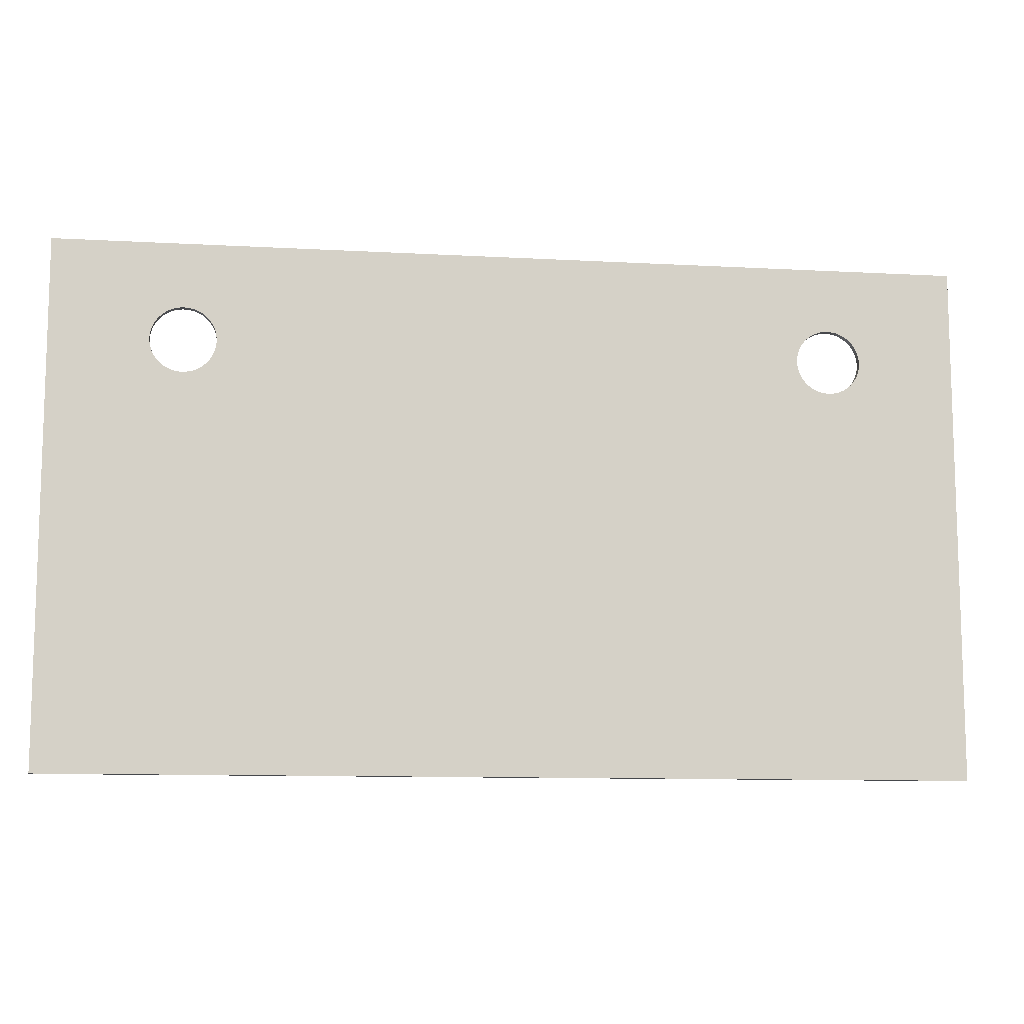
<metadata>
{"format":"obj","ext":"obj","renderer":"f3d","projection":"perspective","resolution":1024,"background":"white","views":[{"elev":-10.6,"azim":-7.9,"up":"+Y"}]}
</metadata>
<code>
v  -70 -35 0
v  70 -35 0
v  70 -35 1.125
v  -70 -35 1.125
v  70 45 0
v  70 45 1.125
v  -70 45 0
v  -70 45 1.125
v  54.9 29.01 0
v  54.98 29.5 0
v  55 30 0
v  54.78 28.53 0
v  54.61 28.06 0
v  54.39 27.61 0
v  54.13 27.18 0
v  53.83 26.79 0
v  53.49 26.42 0
v  53.12 26.09 0
v  52.71 25.8 0
v  52.28 25.55 0
v  51.83 25.35 0
v  51.35 25.19 0
v  50.87 25.08 0
v  50.37 25.01 0
v  49.88 25 0
v  49.38 25.04 0
v  48.89 25.13 0
v  48.41 25.26 0
v  47.94 25.44 0
v  47.5 25.67 0
v  47.08 25.94 0
v  46.69 26.25 0
v  46.33 26.6 0
v  46.01 26.98 0
v  45.73 27.39 0
v  45.5 27.83 0
v  45.44 27.92 0
v  54.98 30.5 0
v  54.9 30.99 0
v  54.78 31.47 0
v  54.61 31.94 0
v  54.39 32.39 0
v  54.13 32.82 0
v  53.83 33.21 0
v  53.49 33.58 0
v  53.12 33.91 0
v  52.71 34.2 0
v  52.28 34.45 0
v  51.83 34.65 0
v  51.35 34.81 0
v  50.87 34.92 0
v  50.37 34.99 0
v  49.88 35 0
v  49.48 34.97 0
v  45.3 28.29 0
v  -45 30 0
v  45.15 28.77 0
v  45.06 29.25 0
v  45.01 29.75 0
v  45.01 30.25 0
v  45.06 30.75 0
v  -45.02 30.5 0
v  45.15 31.23 0
v  45.19 31.38 0
v  45.3 31.71 0
v  45.34 31.81 0
v  45.5 32.17 0
v  45.52 32.22 0
v  45.74 32.61 0
v  46.01 33.01 0
v  46.29 33.35 0
v  46.33 33.4 0
v  46.69 33.75 0
v  46.97 33.98 0
v  47.08 34.06 0
v  47.5 34.33 0
v  47.94 34.56 0
v  48.41 34.74 0
v  48.89 34.87 0
v  49.38 34.96 0
v  -45.1 30.99 0
v  -45.22 31.47 0
v  -45.39 31.94 0
v  -45.61 32.39 0
v  -45.87 32.82 0
v  -46.17 33.21 0
v  -46.51 33.58 0
v  -46.88 33.91 0
v  -47.29 34.2 0
v  -47.72 34.45 0
v  -48.1 34.63 0
v  -48.17 34.65 0
v  -48.51 34.78 0
v  -48.65 34.81 0
v  -49.13 34.92 0
v  -49.63 34.99 0
v  -50.19 35 0
v  -50.59 34.96 0
v  -50.97 34.9 0
v  -51.71 34.71 0
v  -52.03 34.57 0
v  -52.5 34.33 0
v  -52.92 34.06 0
v  -53.31 33.75 0
v  -53.67 33.4 0
v  -53.99 33.02 0
v  -54.27 32.61 0
v  -54.5 32.17 0
v  -54.7 31.71 0
v  -54.85 31.23 0
v  -54.93 30.85 0
v  -54.94 30.75 0
v  -54.99 30.25 0
v  -54.99 29.75 0
v  -54.94 29.25 0
v  -54.85 28.77 0
v  -54.66 28.17 0
v  -54.48 27.76 0
v  -54.26 27.37 0
v  -53.99 26.98 0
v  -53.67 26.6 0
v  -53.31 26.25 0
v  -52.92 25.94 0
v  -52.5 25.67 0
v  -52.06 25.44 0
v  -51.59 25.26 0
v  -51.11 25.13 0
v  -50.62 25.04 0
v  -50.12 25 0
v  -49.63 25.01 0
v  -49.13 25.08 0
v  -48.65 25.19 0
v  -48.17 25.35 0
v  -47.72 25.55 0
v  -47.29 25.8 0
v  -46.88 26.09 0
v  -46.51 26.42 0
v  -46.17 26.79 0
v  -45.87 27.18 0
v  -45.61 27.61 0
v  -45.39 28.06 0
v  -45.22 28.53 0
v  -45.1 29.01 0
v  -45.02 29.5 0
v  -45 30 1.125
v  45.44 27.92 1.125
v  45.3 28.29 1.125
v  45.15 28.77 1.125
v  45.06 29.25 1.125
v  45.01 29.75 1.125
v  45.01 30.25 1.125
v  -45.02 30.5 1.125
v  45.06 30.75 1.125
v  45.15 31.23 1.125
v  45.34 31.81 1.125
v  45.52 32.22 1.125
v  45.74 32.62 1.125
v  46 33 1.125
v  46.29 33.35 1.125
v  46.61 33.68 1.125
v  46.96 33.98 1.125
v  47.5 34.33 1.125
v  47.94 34.56 1.125
v  48.41 34.74 1.125
v  48.89 34.87 1.125
v  49.38 34.96 1.125
v  55 30 1.125
v  54.98 29.5 1.125
v  54.9 29.01 1.125
v  54.98 30.5 1.125
v  54.9 30.99 1.125
v  54.78 31.47 1.125
v  54.61 31.94 1.125
v  54.39 32.39 1.125
v  54.13 32.82 1.125
v  53.83 33.21 1.125
v  53.49 33.58 1.125
v  53.12 33.91 1.125
v  52.71 34.2 1.125
v  52.28 34.45 1.125
v  51.83 34.65 1.125
v  51.35 34.81 1.125
v  50.87 34.92 1.125
v  50.37 34.99 1.125
v  49.88 35 1.125
v  -45.1 30.99 1.125
v  -45.22 31.47 1.125
v  -45.39 31.94 1.125
v  -45.61 32.39 1.125
v  -45.87 32.82 1.125
v  -46.17 33.21 1.125
v  -46.51 33.58 1.125
v  -46.88 33.91 1.125
v  -47.29 34.2 1.125
v  -47.72 34.45 1.125
v  -48.17 34.65 1.125
v  -48.65 34.81 1.125
v  -49.13 34.92 1.125
v  -49.63 34.99 1.125
v  -50.19 35 1.125
v  -50.59 34.96 1.125
v  -50.97 34.9 1.125
v  -51.71 34.71 1.125
v  -52.03 34.57 1.125
v  -52.5 34.33 1.125
v  -52.92 34.06 1.125
v  -53.31 33.75 1.125
v  -53.67 33.4 1.125
v  -53.99 33.02 1.125
v  -54.27 32.61 1.125
v  -54.5 32.17 1.125
v  -54.7 31.71 1.125
v  -54.85 31.23 1.125
v  -54.94 30.75 1.125
v  -54.99 30.25 1.125
v  -54.99 29.75 1.125
v  -54.94 29.25 1.125
v  -54.85 28.77 1.125
v  -54.66 28.17 1.125
v  -54.48 27.76 1.125
v  -54.26 27.37 1.125
v  -53.99 26.98 1.125
v  -53.67 26.6 1.125
v  -53.31 26.25 1.125
v  -52.92 25.94 1.125
v  -52.5 25.67 1.125
v  -52.06 25.44 1.125
v  -51.59 25.26 1.125
v  -51.11 25.13 1.125
v  -50.62 25.04 1.125
v  -50.12 25 1.125
v  -49.63 25.01 1.125
v  -49.13 25.08 1.125
v  -48.65 25.19 1.125
v  -48.17 25.35 1.125
v  -47.72 25.55 1.125
v  -47.29 25.8 1.125
v  -46.88 26.09 1.125
v  -46.51 26.42 1.125
v  -46.17 26.79 1.125
v  -45.87 27.18 1.125
v  -45.61 27.61 1.125
v  -45.39 28.06 1.125
v  -45.22 28.53 1.125
v  -45.1 29.01 1.125
v  -45.02 29.5 1.125
v  54.78 28.53 1.125
v  54.61 28.06 1.125
v  54.39 27.61 1.125
v  54.13 27.18 1.125
v  53.83 26.79 1.125
v  53.49 26.42 1.125
v  53.12 26.09 1.125
v  52.71 25.8 1.125
v  52.28 25.55 1.125
v  51.83 25.35 1.125
v  51.35 25.19 1.125
v  50.87 25.08 1.125
v  50.37 25.01 1.125
v  49.88 25 1.125
v  49.38 25.04 1.125
v  48.89 25.13 1.125
v  48.41 25.26 1.125
v  47.94 25.44 1.125
v  47.5 25.67 1.125
v  47.08 25.94 1.125
v  46.69 26.25 1.125
v  46.33 26.6 1.125
v  46.01 26.98 1.125
v  45.73 27.39 1.125
v  45.5 27.83 1.125
v  -45.1 30.99 0.7053
v  -45.02 30.5 0.7053
v  -45.39 31.94 0.7053
v  -45.22 31.47 0.7053
v  -45.87 32.82 0.7053
v  -45.61 32.39 0.7053
v  -46.51 33.58 0.7053
v  -46.17 33.21 0.7053
v  -47.29 34.2 0.7053
v  -46.88 33.91 0.7053
v  -48.17 34.65 0.7053
v  -47.72 34.45 0
v  -47.72 34.45 0.7053
v  -49.13 34.92 0.7053
v  -48.65 34.81 0.7053
v  -50.12 35 0.7053
v  -50.12 35 0
v  -49.63 34.99 0.7053
v  -51.11 34.87 0.7053
v  -51.11 34.87 0
v  -50.62 34.96 0
v  -50.62 34.96 0.7053
v  -52.06 34.56 0.7053
v  -52.06 34.56 0
v  -51.59 34.74 0
v  -51.59 34.74 0.7053
v  -52.92 34.06 0.7053
v  -52.5 34.33 0.7053
v  -53.67 33.4 0.7053
v  -53.31 33.75 0.7053
v  -54.27 32.61 0.7053
v  -53.99 33.02 0.7053
v  -54.7 31.71 0.7053
v  -54.5 32.17 0.7053
v  -54.94 30.75 0.7053
v  -54.85 31.23 0.7053
v  -54.99 29.75 0.7053
v  -54.99 30.25 0.7053
v  -54.85 28.77 0.7053
v  -54.94 29.25 0.7053
v  -54.5 27.83 0.7053
v  -54.5 27.83 0
v  -54.7 28.29 0
v  -54.7 28.29 0.7053
v  -53.99 26.98 0.7053
v  -54.27 27.39 0
v  -54.27 27.39 0.7053
v  -53.31 26.25 0.7053
v  -53.67 26.6 0.7053
v  -52.5 25.67 0.7053
v  -52.92 25.94 0.7053
v  -51.59 25.26 0.7053
v  -52.06 25.44 0.7053
v  -50.62 25.04 0.7053
v  -51.11 25.13 0.7053
v  -49.63 25.01 0.7053
v  -50.12 25 0.7053
v  -48.65 25.19 0.7053
v  -49.13 25.08 0.7053
v  -47.72 25.55 0.7053
v  -48.17 25.35 0.7053
v  -46.88 26.09 0.7053
v  -47.29 25.8 0.7053
v  -46.17 26.79 0.7053
v  -46.17 26.79 0
v  -46.51 26.42 0.7053
v  -45.61 27.61 0.7053
v  -45.87 27.18 0.7053
v  -45.22 28.53 0.7053
v  -45.39 28.06 0.7053
v  -45.02 29.5 0.7053
v  -45.1 29.01 0
v  -45.1 29.01 0.7053
v  -45 30 0.7053
v  -45 30 0.8196
v  -45.02 30.5 0.8196
v  -45.1 30.99 0.8196
v  -45.22 31.47 0.8196
v  -45.39 31.94 0.8196
v  -45.61 32.39 0.8196
v  -45.87 32.82 0.8196
v  -46.17 33.21 0.8196
v  -46.51 33.58 0.8196
v  -46.88 33.91 0.8196
v  -47.29 34.2 0.8196
v  -47.72 34.45 0.8196
v  -48.17 34.65 0.8196
v  -48.65 34.81 0.8196
v  -49.13 34.92 0.8196
v  -49.63 34.99 0.8196
v  -50.12 35 0.8196
v  -50.62 34.96 0.8196
v  -51.11 34.87 0.8196
v  -51.59 34.74 0.8196
v  -52.06 34.56 0.8196
v  -52.5 34.33 0.8196
v  -52.92 34.06 0.8196
v  -53.31 33.75 0.8196
v  -53.67 33.4 0.8196
v  -53.99 33.02 0.8196
v  -54.27 32.61 0.8196
v  -54.5 32.17 0.8196
v  -54.7 31.71 0.8196
v  -54.85 31.23 0.8196
v  -54.94 30.75 0.8196
v  -54.99 30.25 0.8196
v  -54.99 29.75 0.8196
v  -54.94 29.25 0.8196
v  -54.85 28.77 0.8196
v  -54.7 28.29 0.8196
v  -54.5 27.83 0.8196
v  -54.27 27.39 0.8196
v  -53.99 26.98 0.8196
v  -53.67 26.6 0.8196
v  -53.31 26.25 0.8196
v  -52.92 25.94 0.8196
v  -52.5 25.67 0.8196
v  -52.06 25.44 0.8196
v  -51.59 25.26 0.8196
v  -51.11 25.13 0.8196
v  -50.62 25.04 0.8196
v  -50.12 25 0.8196
v  -49.63 25.01 0.8196
v  -49.13 25.08 0.8196
v  -48.65 25.19 0.8196
v  -48.17 25.35 0.8196
v  -47.72 25.55 0.8196
v  -47.29 25.8 0.8196
v  -46.88 26.09 0.8196
v  -46.51 26.42 0.8196
v  -46.17 26.79 0.8196
v  -45.87 27.18 0.8196
v  -45.61 27.61 0.8196
v  -45.39 28.06 0.8196
v  -45.22 28.53 0.8196
v  -45.1 29.01 0.8196
v  -45.02 29.5 0.8196
v  54.9 30.99 0.7053
v  54.98 30.5 0.7053
v  54.61 31.94 0.7053
v  54.78 31.47 0.7053
v  54.13 32.82 0.7053
v  54.39 32.39 0.7053
v  53.49 33.58 0.7053
v  53.83 33.21 0.7053
v  52.71 34.2 0.7053
v  53.12 33.91 0.7053
v  51.83 34.65 0.7053
v  52.28 34.45 0.7053
v  50.87 34.92 0.7053
v  51.35 34.81 0.7053
v  49.88 35 0.7053
v  50.37 34.99 0.7053
v  48.89 34.87 0.7053
v  49.38 34.96 0.7053
v  47.94 34.56 0.7053
v  48.41 34.74 0.7053
v  47.08 34.06 0.7053
v  47.5 34.33 0.7053
v  46.33 33.4 0.7053
v  46.69 33.75 0.7053
v  45.73 32.61 0.7053
v  46.01 33.02 0.7053
v  45.3 31.71 0.7053
v  45.5 32.17 0.7053
v  45.06 30.75 0.7053
v  45.15 31.23 0.7053
v  45.01 29.75 0.7053
v  45.01 30.25 0.7053
v  45.15 28.77 0.7053
v  45.06 29.25 0.7053
v  45.5 27.83 0.7053
v  45.3 28.29 0.7053
v  46.01 26.98 0.7053
v  45.73 27.39 0.7053
v  46.69 26.25 0.7053
v  46.33 26.6 0.7053
v  47.5 25.67 0.7053
v  47.08 25.94 0.7053
v  48.41 25.26 0.7053
v  47.94 25.44 0.7053
v  49.38 25.04 0.7053
v  48.89 25.13 0.7053
v  50.37 25.01 0.7053
v  49.88 25 0.7053
v  51.35 25.19 0.7053
v  50.87 25.08 0.7053
v  52.28 25.55 0.7053
v  51.83 25.35 0.7053
v  53.12 26.09 0.7053
v  52.71 25.8 0.7053
v  53.83 26.79 0.7053
v  53.49 26.42 0.7053
v  54.39 27.61 0.7053
v  54.13 27.18 0.7053
v  54.78 28.53 0.7053
v  54.61 28.06 0.7053
v  54.98 29.5 0.7053
v  54.9 29.01 0.7053
v  55 30 0.7053
v  55 30 0.8196
v  54.98 30.5 0.8196
v  54.9 30.99 0.8196
v  54.78 31.47 0.8196
v  54.61 31.94 0.8196
v  54.39 32.39 0.8196
v  54.13 32.82 0.8196
v  53.83 33.21 0.8196
v  53.49 33.58 0.8196
v  53.12 33.91 0.8196
v  52.71 34.2 0.8196
v  52.28 34.45 0.8196
v  51.83 34.65 0.8196
v  51.35 34.81 0.8196
v  50.87 34.92 0.8196
v  50.37 34.99 0.8196
v  49.88 35 0.8196
v  49.38 34.96 0.8196
v  48.89 34.87 0.8196
v  48.41 34.74 0.8196
v  47.94 34.56 0.8196
v  47.5 34.33 0.8196
v  47.08 34.06 0.8196
v  46.69 33.75 0.8196
v  46.33 33.4 0.8196
v  46.01 33.02 0.8196
v  45.73 32.61 0.8196
v  45.5 32.17 0.8196
v  45.3 31.71 0.8196
v  45.15 31.23 0.8196
v  45.06 30.75 0.8196
v  45.01 30.25 0.8196
v  45.01 29.75 0.8196
v  45.06 29.25 0.8196
v  45.15 28.77 0.8196
v  45.3 28.29 0.8196
v  45.5 27.83 0.8196
v  45.73 27.39 0.8196
v  46.01 26.98 0.8196
v  46.33 26.6 0.8196
v  46.69 26.25 0.8196
v  47.08 25.94 0.8196
v  47.5 25.67 0.8196
v  47.94 25.44 0.8196
v  48.41 25.26 0.8196
v  48.89 25.13 0.8196
v  49.38 25.04 0.8196
v  49.88 25 0.8196
v  50.37 25.01 0.8196
v  50.87 25.08 0.8196
v  51.35 25.19 0.8196
v  51.83 25.35 0.8196
v  52.28 25.55 0.8196
v  52.71 25.8 0.8196
v  53.12 26.09 0.8196
v  53.49 26.42 0.8196
v  53.83 26.79 0.8196
v  54.13 27.18 0.8196
v  54.39 27.61 0.8196
v  54.61 28.06 0.8196
v  54.78 28.53 0.8196
v  54.9 29.01 0.8196
v  54.98 29.5 0.8196
v  -47.72 34.45 1.125
v  -50.12 35 1.125
v  -50.62 34.96 1.125
v  -51.11 34.87 1.125
v  -51.59 34.74 1.125
v  -52.06 34.56 1.125
v  -54.7 28.29 1.125
v  -54.5 27.83 1.125
v  -54.27 27.39 1.125
v  -46.17 26.79 1.125
v  -45.1 29.01 1.125
v  50.37 34.99 1.125
v  49.88 35 1.125
v  47.08 34.06 1.125
v  46.69 33.75 1.125
v  46.33 33.4 1.125
v  46.01 33.02 1.125
v  45.73 32.61 1.125
v  45.5 32.17 1.125
v  45.3 31.71 1.125
v  49.88 25 1.125
v  52.28 25.55 1.125
v  54.9 29.01 1.125
g Box001
f 1 2 3 4
f 2 5 6 3
f 5 7 8 6
f 7 1 4 8
f 9 10 11 2
f 12 9 2 13
f 14 13 2 15
f 16 15 2 17
f 18 17 2 19
f 20 19 2 21
f 22 21 2 23
f 24 23 2 25
f 26 25 2 27
f 28 27 2 29
f 30 29 2 31
f 32 31 2 33
f 34 33 2 35
f 36 35 2 37
f 5 2 11 38
f 5 38 39 40
f 5 40 41 42
f 5 42 43 44
f 5 44 45 46
f 5 46 47 48
f 5 48 49 50
f 5 50 51 52
f 5 52 53 54
f 55 36 37 56
f 57 55 56 58
f 59 58 56 60
f 61 60 56 62
f 63 61 62 64
f 65 64 62 66
f 67 66 62 68
f 69 68 62 70
f 71 70 62 72
f 72 62 73
f 74 73 62 75
f 76 75 62 77
f 78 77 62 79
f 80 79 62 54
f 5 54 62 81
f 5 81 82 83
f 5 83 84 85
f 5 85 86 87
f 5 87 88 89
f 5 89 90 91
f 7 5 91 92
f 7 92 93 94
f 7 94 95 96
f 7 96 97 98
f 7 98 99 100
f 7 100 101 102
f 7 102 103 104
f 7 104 105 106
f 7 106 107 108
f 7 108 109 110
f 7 110 111 1
f 1 111 112 113
f 1 113 114 115
f 1 115 116 117
f 1 117 118 119
f 1 119 120 121
f 1 121 122 123
f 1 123 124 125
f 1 125 126 127
f 1 127 128 129
f 1 129 130 131
f 1 131 132 133
f 1 133 134 135
f 1 135 136 137
f 1 137 138 2
f 2 138 139 140
f 2 140 141 142
f 2 142 143 144
f 2 144 56 37
f 145 3 146 147
f 145 147 148 149
f 145 149 150 151
f 152 145 151 153
f 152 153 154 155
f 152 155 156 157
f 152 157 158 159
f 152 159 160 161
f 152 161 162 163
f 152 163 164 165
f 152 165 166 6
f 167 168 169 3
f 167 3 6 170
f 171 170 6 172
f 173 172 6 174
f 175 174 6 176
f 177 176 6 178
f 179 178 6 180
f 181 180 6 182
f 183 182 6 184
f 185 184 6 166
f 186 152 6 187
f 188 187 6 189
f 190 189 6 191
f 192 191 6 193
f 194 193 6 195
f 196 195 6 8
f 197 196 8 198
f 199 198 8 200
f 201 200 8 202
f 203 202 8 204
f 205 204 8 206
f 207 206 8 208
f 209 208 8 210
f 211 210 8 212
f 213 212 8 214
f 214 8 4 215
f 216 215 4 217
f 218 217 4 219
f 220 219 4 221
f 222 221 4 223
f 224 223 4 225
f 226 225 4 227
f 228 227 4 229
f 230 229 4 231
f 232 231 4 233
f 234 233 4 235
f 236 235 4 237
f 238 237 4 239
f 240 239 4 3
f 241 240 3 242
f 243 242 3 244
f 245 244 3 246
f 145 246 3
f 3 169 247 248
f 3 248 249 250
f 3 250 251 252
f 3 252 253 254
f 3 254 255 256
f 3 256 257 258
f 3 258 259 260
f 3 260 261 262
f 3 262 263 264
f 3 264 265 266
f 3 266 267 268
f 3 268 269 270
f 3 270 271 146
f 272 81 62 273
f 274 83 82 275
f 276 85 84 277
f 278 87 86 279
f 280 89 88 281
f 282 92 283 284
f 285 95 94 286
f 287 288 96 289
f 290 291 292 293
f 294 295 296 297
f 298 103 102 299
f 300 105 104 301
f 302 107 106 303
f 304 109 108 305
f 306 112 110 307
f 308 114 113 309
f 310 116 115 311
f 312 313 314 315
f 316 120 317 318
f 319 122 121 320
f 321 124 123 322
f 323 126 125 324
f 325 128 127 326
f 327 130 129 328
f 329 132 131 330
f 331 134 133 332
f 333 136 135 334
f 335 336 137 337
f 338 140 139 339
f 340 142 141 341
f 342 144 343 344
f 345 346 347 273
f 273 347 348 272
f 272 348 349 275
f 275 349 350 274
f 274 350 351 277
f 277 351 352 276
f 276 352 353 279
f 279 353 354 278
f 278 354 355 281
f 281 355 356 280
f 280 356 357 284
f 284 357 358 282
f 282 358 359 286
f 286 359 360 285
f 285 360 361 289
f 289 361 362 287
f 287 362 363 293
f 293 363 364 290
f 290 364 365 297
f 297 365 366 294
f 294 366 367 299
f 299 367 368 298
f 298 368 369 301
f 301 369 370 300
f 300 370 371 303
f 303 371 372 302
f 302 372 373 305
f 305 373 374 304
f 304 374 375 307
f 307 375 376 306
f 306 376 377 309
f 309 377 378 308
f 308 378 379 311
f 311 379 380 310
f 310 380 381 315
f 315 381 382 312
f 312 382 383 318
f 318 383 384 316
f 316 384 385 320
f 320 385 386 319
f 319 386 387 322
f 322 387 388 321
f 321 388 389 324
f 324 389 390 323
f 323 390 391 326
f 326 391 392 325
f 325 392 393 328
f 328 393 394 327
f 327 394 395 330
f 330 395 396 329
f 329 396 397 332
f 332 397 398 331
f 331 398 399 334
f 334 399 400 333
f 333 400 401 337
f 337 401 402 335
f 335 402 403 339
f 339 403 404 338
f 338 404 405 341
f 341 405 406 340
f 340 406 407 344
f 344 407 408 342
f 342 408 346 345
f 409 39 38 410
f 411 41 40 412
f 413 43 42 414
f 415 45 44 416
f 417 47 46 418
f 419 49 48 420
f 421 51 50 422
f 423 53 52 424
f 425 79 80 426
f 427 77 78 428
f 429 75 76 430
f 431 72 73
f 431 73 432
f 433 69 70 434
f 435 65 66 67
f 435 67 436
f 437 61 63 438
f 439 59 60 440
f 441 57 58 442
f 443 36 55 444
f 445 34 35 446
f 447 32 33 448
f 449 30 31 450
f 451 28 29 452
f 453 26 27 454
f 455 24 25 456
f 457 22 23 458
f 459 20 21 460
f 461 18 19 462
f 463 16 17 464
f 465 14 15 466
f 467 12 13 468
f 469 10 9 470
f 471 472 473 410
f 410 473 474 409
f 409 474 475 412
f 412 475 476 411
f 411 476 477 414
f 414 477 478 413
f 413 478 479 416
f 416 479 480 415
f 415 480 481 418
f 418 481 482 417
f 417 482 483 420
f 420 483 484 419
f 419 484 485 422
f 422 485 486 421
f 421 486 487 424
f 424 487 488 423
f 423 488 489 426
f 426 489 490 425
f 425 490 491 428
f 428 491 492 427
f 427 492 493 430
f 430 493 494 429
f 429 494 495 432
f 432 495 496 431
f 431 496 497 434
f 434 497 498 433
f 433 498 499 436
f 436 499 500 435
f 435 500 501 438
f 438 501 502 437
f 437 502 503 440
f 440 503 504 439
f 439 504 505 442
f 442 505 506 441
f 441 506 507 444
f 444 507 508 443
f 443 508 509 446
f 446 509 510 445
f 445 510 511 448
f 448 511 512 447
f 447 512 513 450
f 450 513 514 449
f 449 514 515 452
f 452 515 516 451
f 451 516 517 454
f 454 517 518 453
f 453 518 519 456
f 456 519 520 455
f 455 520 521 458
f 458 521 522 457
f 457 522 523 460
f 460 523 524 459
f 459 524 525 462
f 462 525 526 461
f 461 526 527 464
f 464 527 528 463
f 463 528 529 466
f 466 529 530 465
f 465 530 531 468
f 468 531 532 467
f 467 532 533 470
f 470 533 534 469
f 469 534 472 471
f 273 62 56 345
f 275 82 81 272
f 277 84 83 274
f 279 86 85 276
f 281 88 87 278
f 284 283 89 280
f 286 94 92 282
f 289 96 95 285
f 293 292 288 287
f 297 296 291 290
f 299 102 295 294
f 301 104 103 298
f 303 106 105 300
f 305 108 107 302
f 307 110 109 304
f 309 113 112 306
f 311 115 114 308
f 315 314 116 310
f 318 317 313 312
f 320 121 120 316
f 322 123 122 319
f 324 125 124 321
f 326 127 126 323
f 328 129 128 325
f 330 131 130 327
f 332 133 132 329
f 334 135 134 331
f 337 137 136 333
f 339 139 336 335
f 341 141 140 338
f 344 343 142 340
f 342 345 56 144
f 410 38 11 471
f 412 40 39 409
f 414 42 41 411
f 416 44 43 413
f 418 46 45 415
f 420 48 47 417
f 422 50 49 419
f 424 52 51 421
f 53 423 426 54
f 80 54 426
f 428 78 79 425
f 430 76 77 427
f 75 429 432 74
f 73 74 432
f 72 431 434 71
f 70 71 434
f 69 433 436 68
f 67 68 436
f 65 435 438 64
f 63 64 438
f 440 60 61 437
f 442 58 59 439
f 444 55 57 441
f 446 35 36 443
f 448 33 34 445
f 450 31 32 447
f 452 29 30 449
f 454 27 28 451
f 456 25 26 453
f 458 23 24 455
f 460 21 22 457
f 462 19 20 459
f 464 17 18 461
f 466 15 16 463
f 468 13 14 465
f 470 9 12 467
f 469 471 11 10
f 347 152 186 348
f 346 145 152 347
f 349 187 188 350
f 348 186 187 349
f 351 189 190 352
f 350 188 189 351
f 353 191 192 354
f 352 190 191 353
f 355 193 194 356
f 354 192 193 355
f 357 535 196 358
f 356 194 535 357
f 359 197 198 360
f 358 196 197 359
f 361 199 536 362
f 360 198 199 361
f 363 537 538 364
f 362 536 537 363
f 365 539 540 366
f 364 538 539 365
f 367 205 206 368
f 366 540 205 367
f 369 207 208 370
f 368 206 207 369
f 371 209 210 372
f 370 208 209 371
f 373 211 212 374
f 372 210 211 373
f 375 213 214 376
f 374 212 213 375
f 377 215 216 378
f 376 214 215 377
f 379 217 218 380
f 378 216 217 379
f 381 541 542 382
f 380 218 541 381
f 383 543 222 384
f 382 542 543 383
f 385 223 224 386
f 384 222 223 385
f 387 225 226 388
f 386 224 225 387
f 389 227 228 390
f 388 226 227 389
f 391 229 230 392
f 390 228 229 391
f 393 231 232 394
f 392 230 231 393
f 395 233 234 396
f 394 232 233 395
f 397 235 236 398
f 396 234 235 397
f 399 237 238 400
f 398 236 237 399
f 401 239 544 402
f 400 238 239 401
f 403 241 242 404
f 402 544 241 403
f 405 243 244 406
f 404 242 243 405
f 407 545 246 408
f 406 244 545 407
f 408 246 145 346
f 473 170 171 474
f 472 167 170 473
f 475 172 173 476
f 474 171 172 475
f 477 174 175 478
f 476 173 174 477
f 479 176 177 480
f 478 175 176 479
f 481 178 179 482
f 480 177 178 481
f 483 180 181 484
f 482 179 180 483
f 485 182 183 486
f 484 181 182 485
f 487 546 547 488
f 486 183 546 487
f 489 166 165 490
f 488 547 166 489
f 491 164 163 492
f 490 165 164 491
f 493 162 548 494
f 492 163 162 493
f 495 549 550 496
f 494 548 549 495
f 497 551 552 498
f 496 550 551 497
f 499 553 554 500
f 498 552 553 499
f 501 154 153 502
f 500 554 154 501
f 503 151 150 504
f 502 153 151 503
f 505 149 148 506
f 504 150 149 505
f 507 147 271 508
f 506 148 147 507
f 509 270 269 510
f 508 271 270 509
f 511 268 267 512
f 510 269 268 511
f 513 266 265 514
f 512 267 266 513
f 515 264 263 516
f 514 265 264 515
f 517 262 261 518
f 516 263 262 517
f 519 555 259 520
f 518 261 555 519
f 521 258 257 522
f 520 259 258 521
f 523 256 556 524
f 522 257 256 523
f 525 254 253 526
f 524 556 254 525
f 527 252 251 528
f 526 253 252 527
f 529 250 249 530
f 528 251 250 529
f 531 248 247 532
f 530 249 248 531
f 533 557 168 534
f 532 247 557 533
f 534 168 167 472

</code>
